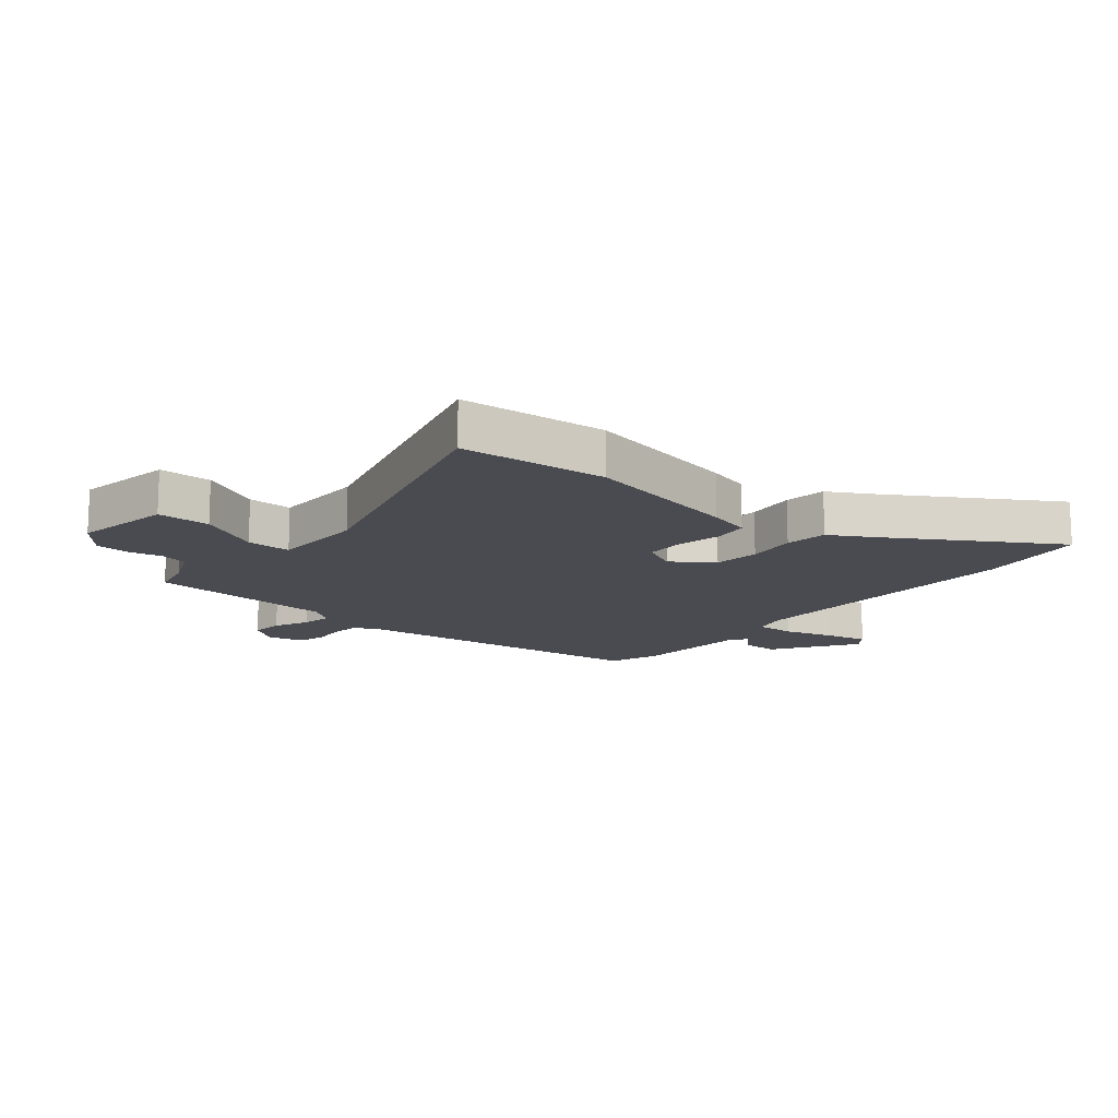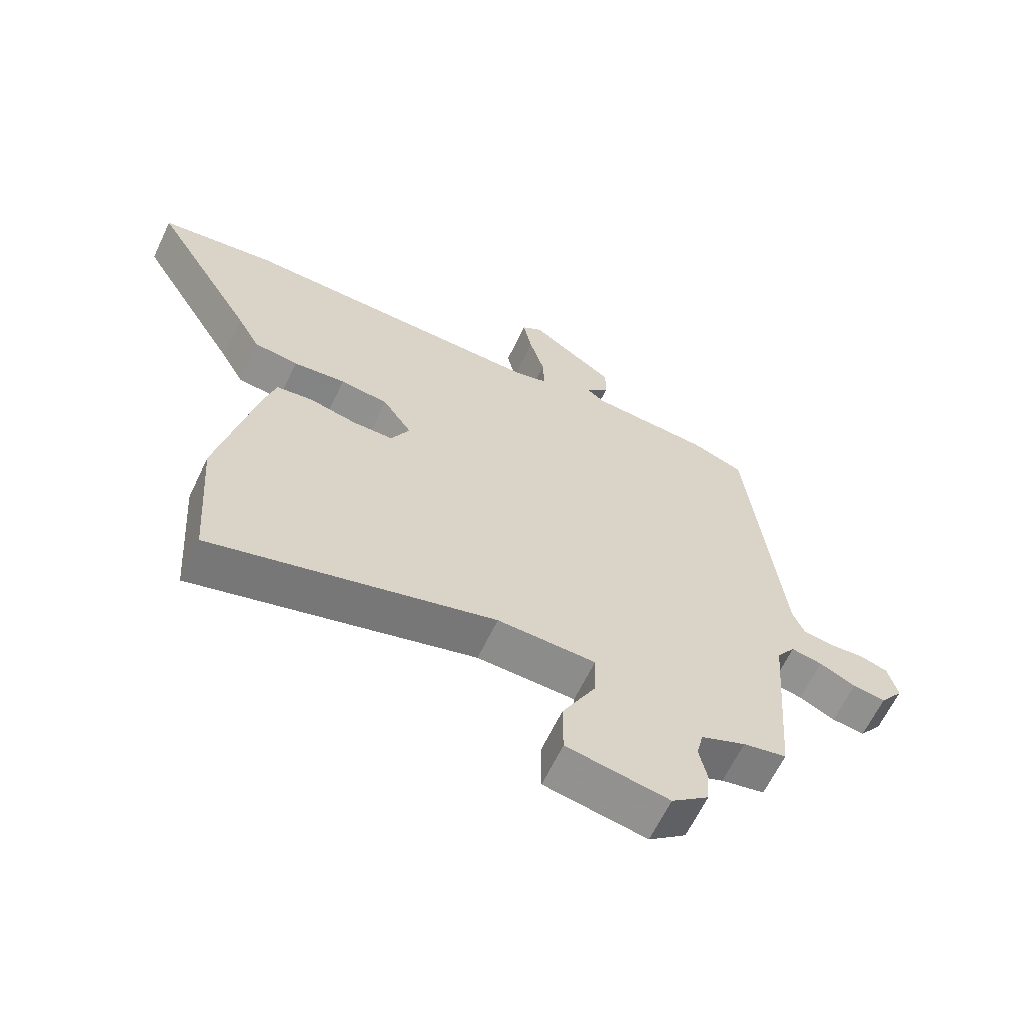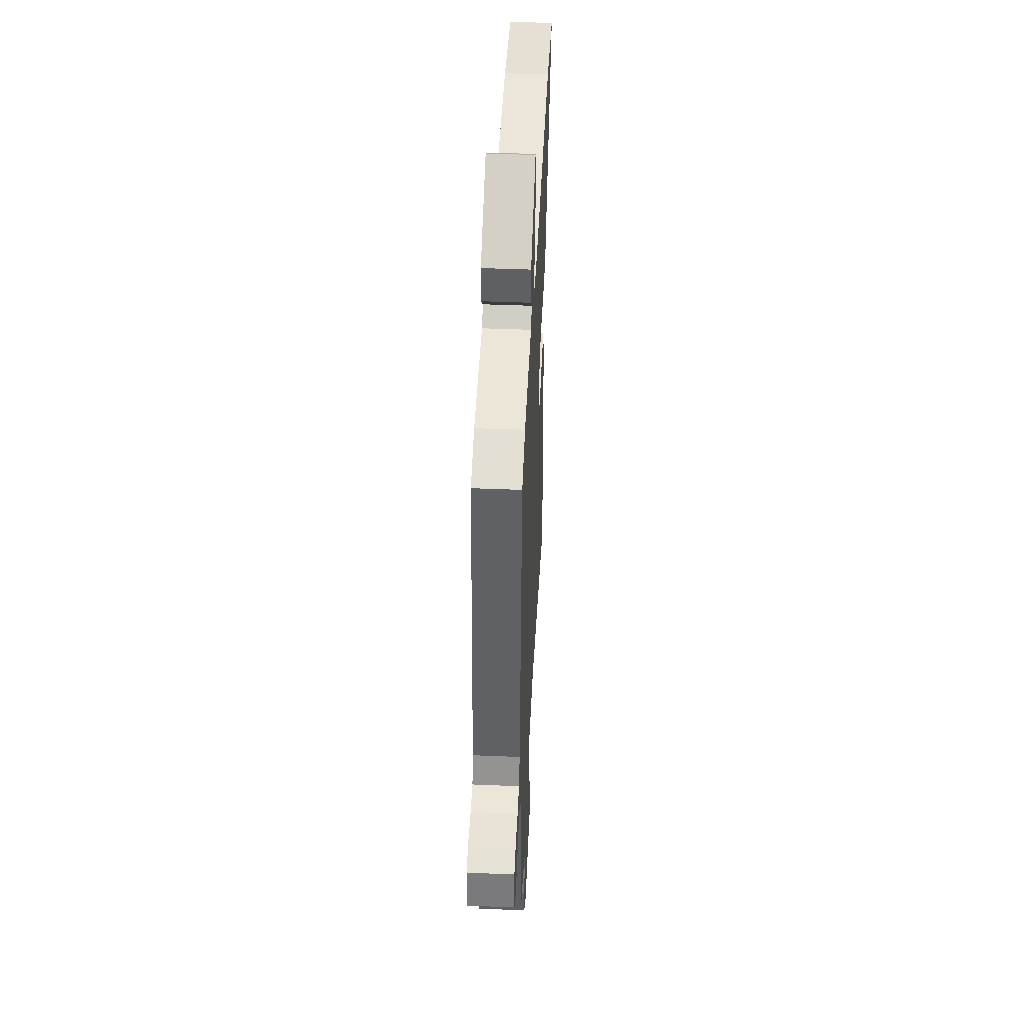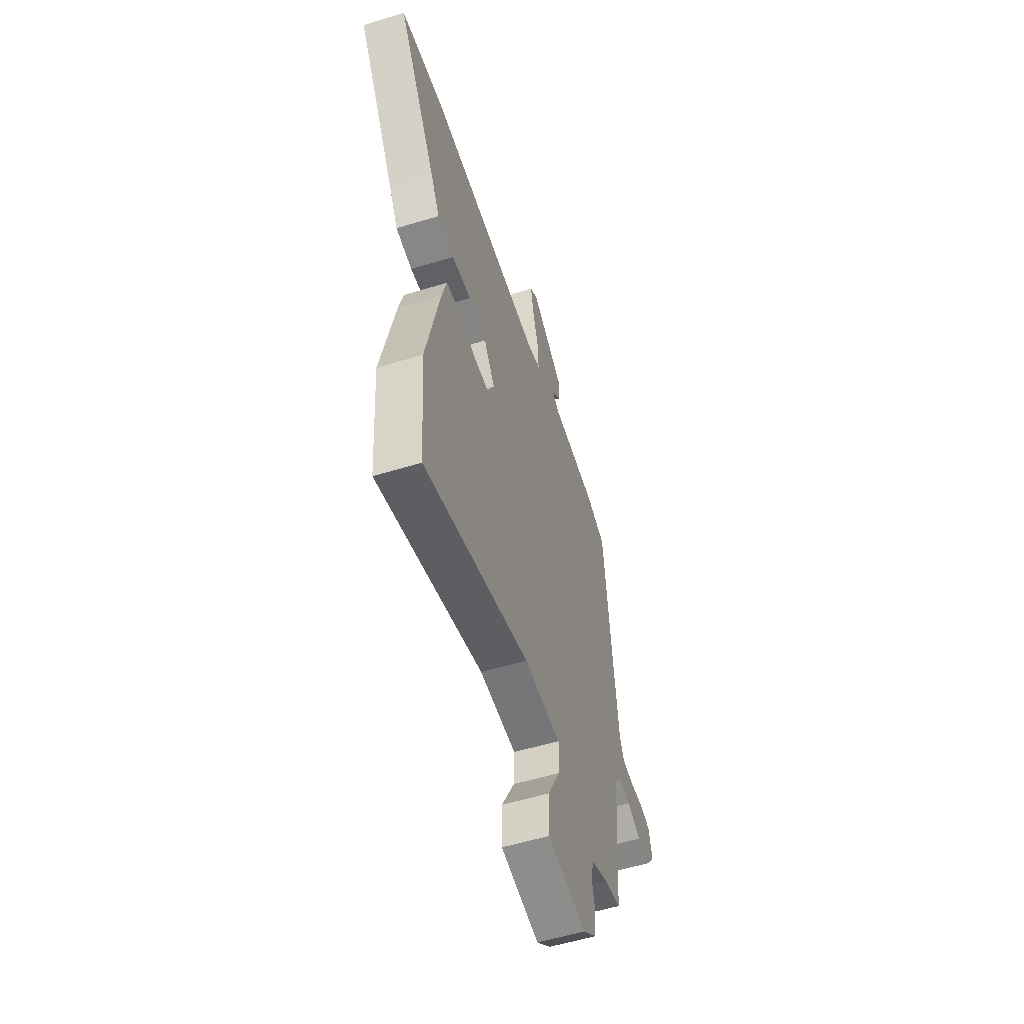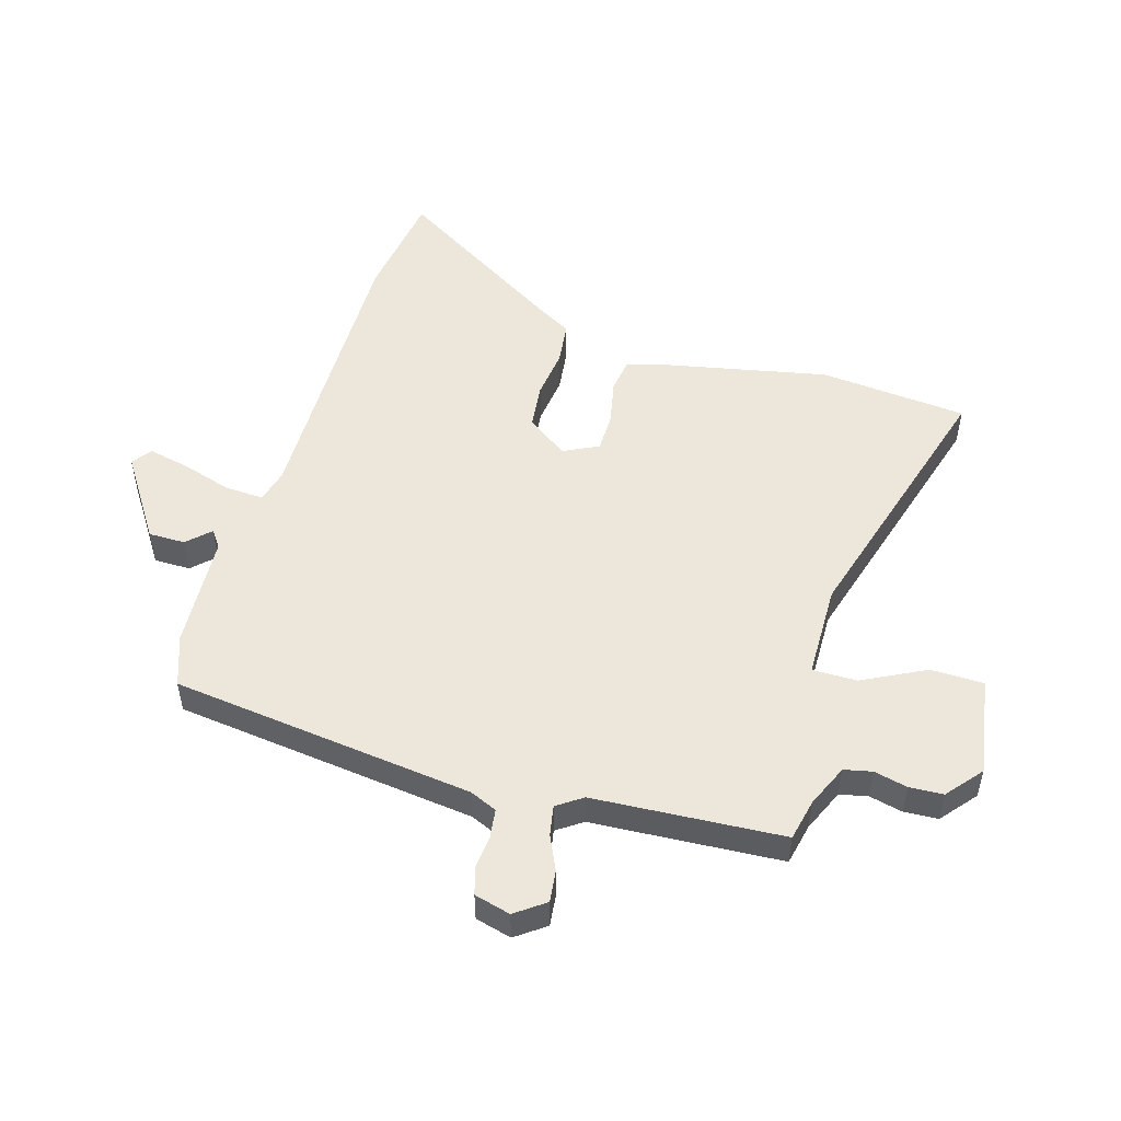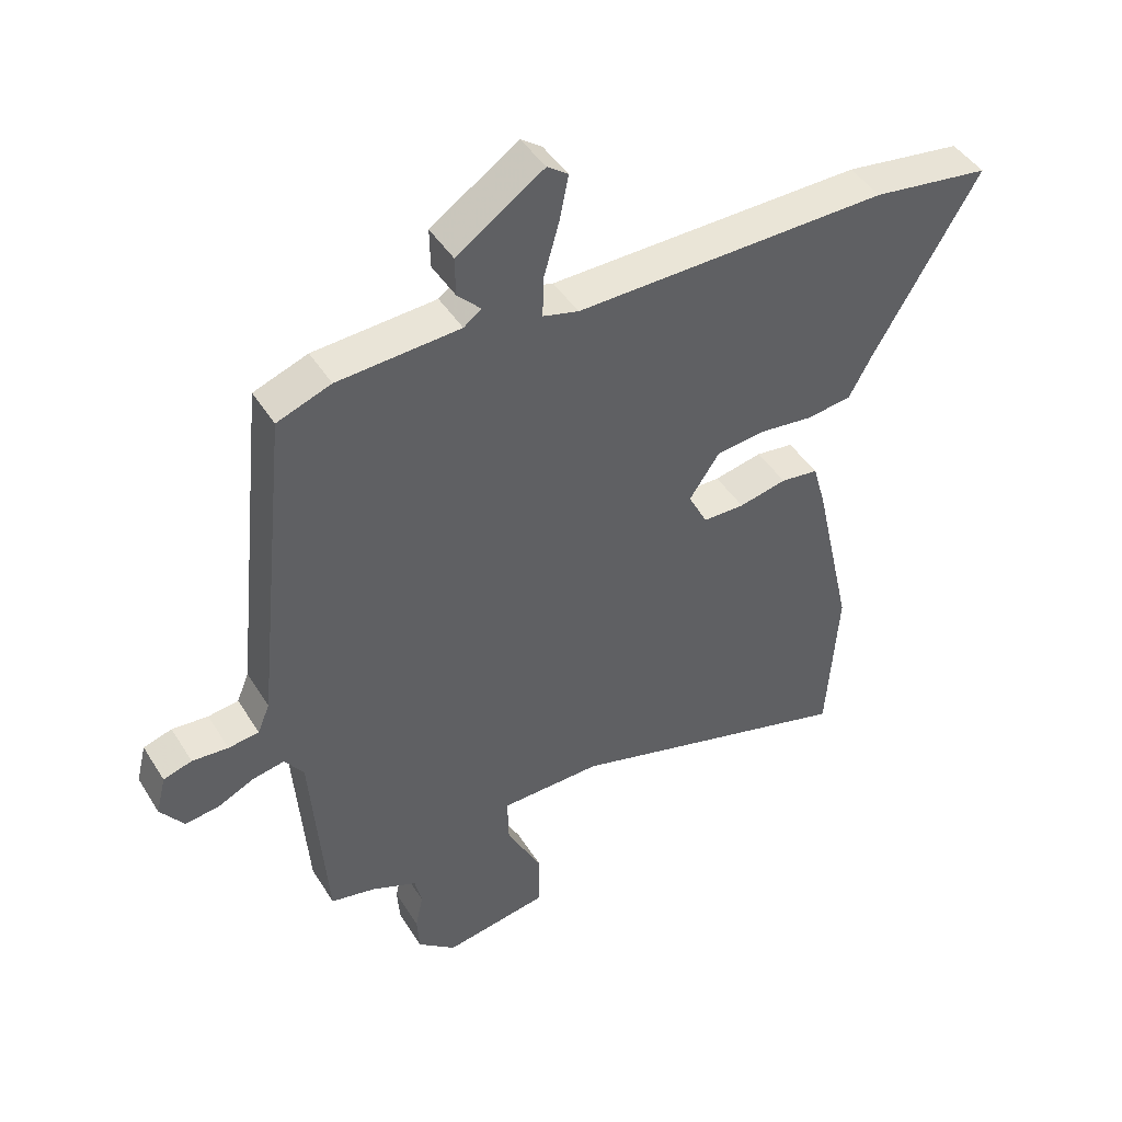
<metadata>
{"format":"obj","ext":"obj","renderer":"f3d","projection":"perspective","resolution":1024,"background":"white","views":[{"elev":-14.4,"azim":-128.8,"up":"+Y"},{"elev":-63.5,"azim":-25.4,"up":"+Z"},{"elev":45.3,"azim":92.7,"up":"+Z"},{"elev":-55.1,"azim":-72.0,"up":"+Z"},{"elev":51.5,"azim":107.5,"up":"+Y"},{"elev":44.3,"azim":150.1,"up":"+Z"}]}
</metadata>
<code>
v 0.43 0.07 -0.513
v 0.36 0.07 -0.527
v 0.288 0.07 -0.557
v 0.277 0.07 -0.604
v 0.289 0.07 -0.66
v 0.285 0.07 -0.717
v 0.225 0.07 -0.765
v 0.061 0.07 -0.735
v 0.061 0.07 -0.646
v 0.116 0.07 -0.542
v 0.118 0.07 -0.467
v -0.04 0.07 -0.462
v -0.494 0.07 -0.585
v -0.512 0.07 -0.337
v -0.452 0.07 -0.069
v -0.432 0.07 0.002
v -0.373 0.07 0.009
v -0.298 0.07 -0.008
v -0.233 0.07 -0.008
v -0.203 0.07 0.05
v -0.25 0.07 0.119
v -0.327 0.07 0.129
v -0.411 0.07 0.12
v -0.482 0.07 0.13
v -0.518 0.07 0.196
v -0.684 0.07 0.476
v -0.5 0.07 0.5
v -0.008 0.07 0.487
v 0.048 0.07 0.501
v 0.046 0.07 0.566
v 0.022 0.07 0.65
v 0.008 0.07 0.72
v 0.041 0.07 0.743
v 0.178 0.07 0.649
v 0.177 0.07 0.588
v 0.14 0.07 0.551
v 0.168 0.07 0.53
v 0.361 0.07 0.516
v 0.446 0.07 0.484
v 0.499 0.07 -0.025
v 0.518 0.07 -0.071
v 0.566 0.07 -0.078
v 0.623 0.07 -0.074
v 0.668 0.07 -0.088
v 0.683 0.07 -0.149
v 0.646 0.07 -0.198
v 0.593 0.07 -0.191
v 0.535 0.07 -0.163
v 0.485 0.07 -0.153
v 0.455 0.07 -0.195
v 0.43 0 -0.513
v 0.36 0 -0.527
v 0.288 0 -0.557
v 0.277 0 -0.604
v 0.289 0 -0.66
v 0.285 0 -0.717
v 0.225 0 -0.765
v 0.061 0 -0.735
v 0.061 0 -0.646
v 0.116 0 -0.542
v 0.118 0 -0.467
v -0.04 0 -0.462
v -0.494 0 -0.585
v -0.512 0 -0.337
v -0.452 0 -0.069
v -0.432 0 0.002
v -0.373 0 0.009
v -0.298 0 -0.008
v -0.233 0 -0.008
v -0.203 0 0.05
v -0.25 0 0.119
v -0.327 0 0.129
v -0.411 0 0.12
v -0.482 0 0.13
v -0.518 0 0.196
v -0.684 0 0.476
v -0.5 0 0.5
v -0.008 0 0.487
v 0.048 0 0.501
v 0.046 0 0.566
v 0.022 0 0.65
v 0.008 0 0.72
v 0.041 0 0.743
v 0.178 0 0.649
v 0.177 0 0.588
v 0.14 0 0.551
v 0.168 0 0.53
v 0.361 0 0.516
v 0.446 0 0.484
v 0.499 0 -0.025
v 0.518 0 -0.071
v 0.566 0 -0.078
v 0.623 0 -0.074
v 0.668 0 -0.088
v 0.683 0 -0.149
v 0.646 0 -0.198
v 0.593 0 -0.191
v 0.535 0 -0.163
v 0.485 0 -0.153
v 0.455 0 -0.195
f 46 47 48
f 45 46 48
f 44 45 48
f 43 44 48
f 42 43 48
f 41 42 48 49
f 40 41 49 50
f 39 40 50
f 38 39 50
f 37 38 50
f 34 35 36
f 33 34 36
f 32 33 36
f 31 32 36
f 30 31 36
f 50 1 2
f 37 50 2
f 36 37 2
f 30 36 2
f 29 30 2
f 25 26 27 28
f 25 28 29
f 24 25 29
f 23 24 29
f 22 23 29
f 16 17 18
f 15 16 18
f 14 15 18
f 13 14 18
f 12 13 18
f 11 12 18 19
f 8 9 10
f 7 8 10
f 6 7 10
f 5 6 10
f 4 5 10
f 3 4 10 11
f 11 19 20
f 3 11 20
f 2 3 20
f 21 22 29
f 2 20 21 29
f 98 97 96
f 98 96 95
f 98 95 94
f 98 94 93
f 98 93 92
f 99 98 92 91
f 100 99 91 90
f 100 90 89
f 100 89 88
f 100 88 87
f 86 85 84
f 86 84 83
f 86 83 82
f 86 82 81
f 86 81 80
f 52 51 100
f 52 100 87
f 52 87 86
f 52 86 80
f 52 80 79
f 78 77 76 75
f 79 78 75
f 79 75 74
f 79 74 73
f 79 73 72
f 68 67 66
f 68 66 65
f 68 65 64
f 68 64 63
f 68 63 62
f 69 68 62 61
f 60 59 58
f 60 58 57
f 60 57 56
f 60 56 55
f 60 55 54
f 61 60 54 53
f 70 69 61
f 70 61 53
f 70 53 52
f 79 72 71
f 79 71 70 52
f 1 51 52 2
f 2 52 53 3
f 3 53 54 4
f 4 54 55 5
f 5 55 56 6
f 6 56 57 7
f 7 57 58 8
f 8 58 59 9
f 9 59 60 10
f 10 60 61 11
f 11 61 62 12
f 12 62 63 13
f 13 63 64 14
f 14 64 65 15
f 15 65 66 16
f 16 66 67 17
f 17 67 68 18
f 18 68 69 19
f 19 69 70 20
f 20 70 71 21
f 21 71 72 22
f 22 72 73 23
f 23 73 74 24
f 24 74 75 25
f 25 75 76 26
f 26 76 77 27
f 27 77 78 28
f 28 78 79 29
f 29 79 80 30
f 30 80 81 31
f 31 81 82 32
f 32 82 83 33
f 33 83 84 34
f 34 84 85 35
f 35 85 86 36
f 36 86 87 37
f 37 87 88 38
f 38 88 89 39
f 39 89 90 40
f 40 90 91 41
f 41 91 92 42
f 42 92 93 43
f 43 93 94 44
f 44 94 95 45
f 45 95 96 46
f 46 96 97 47
f 47 97 98 48
f 48 98 99 49
f 49 99 100 50
f 50 100 51 1

</code>
